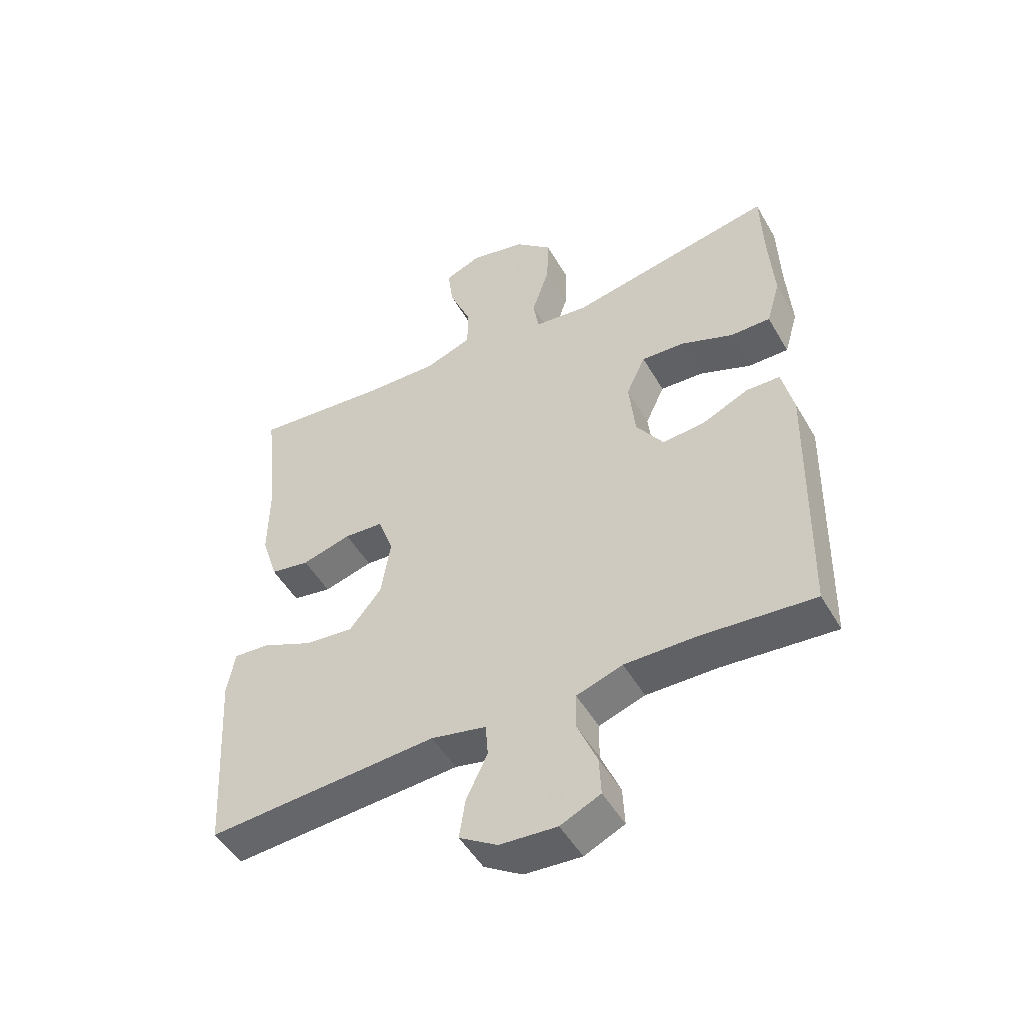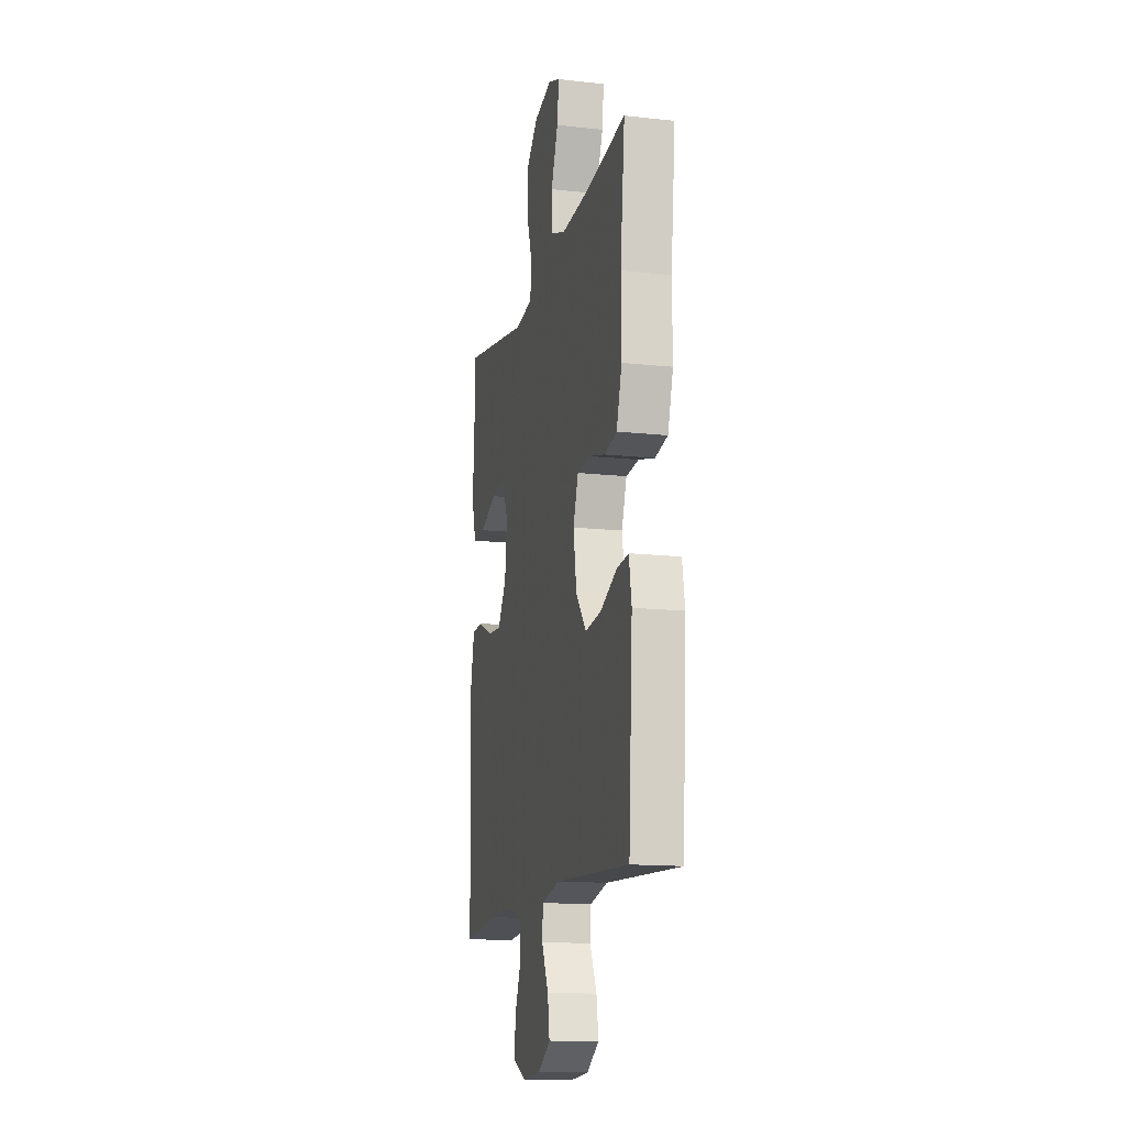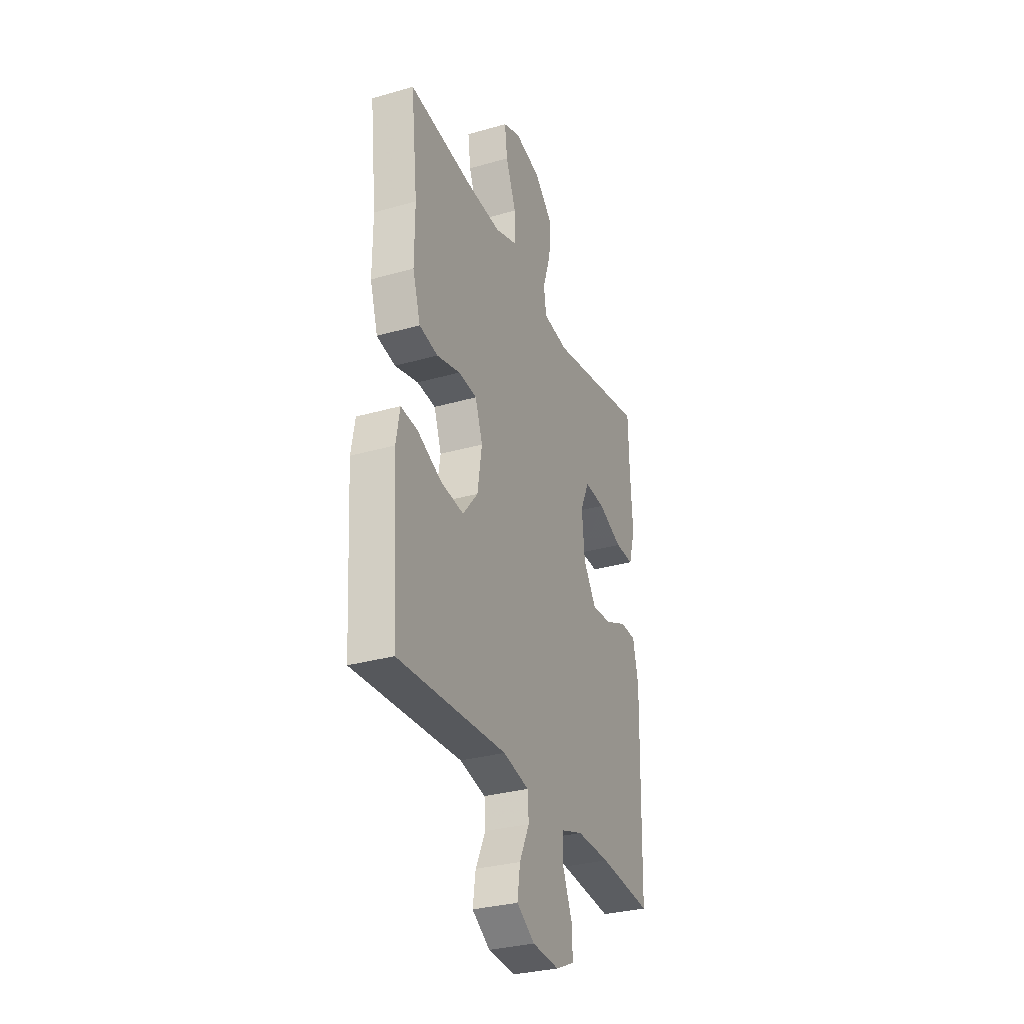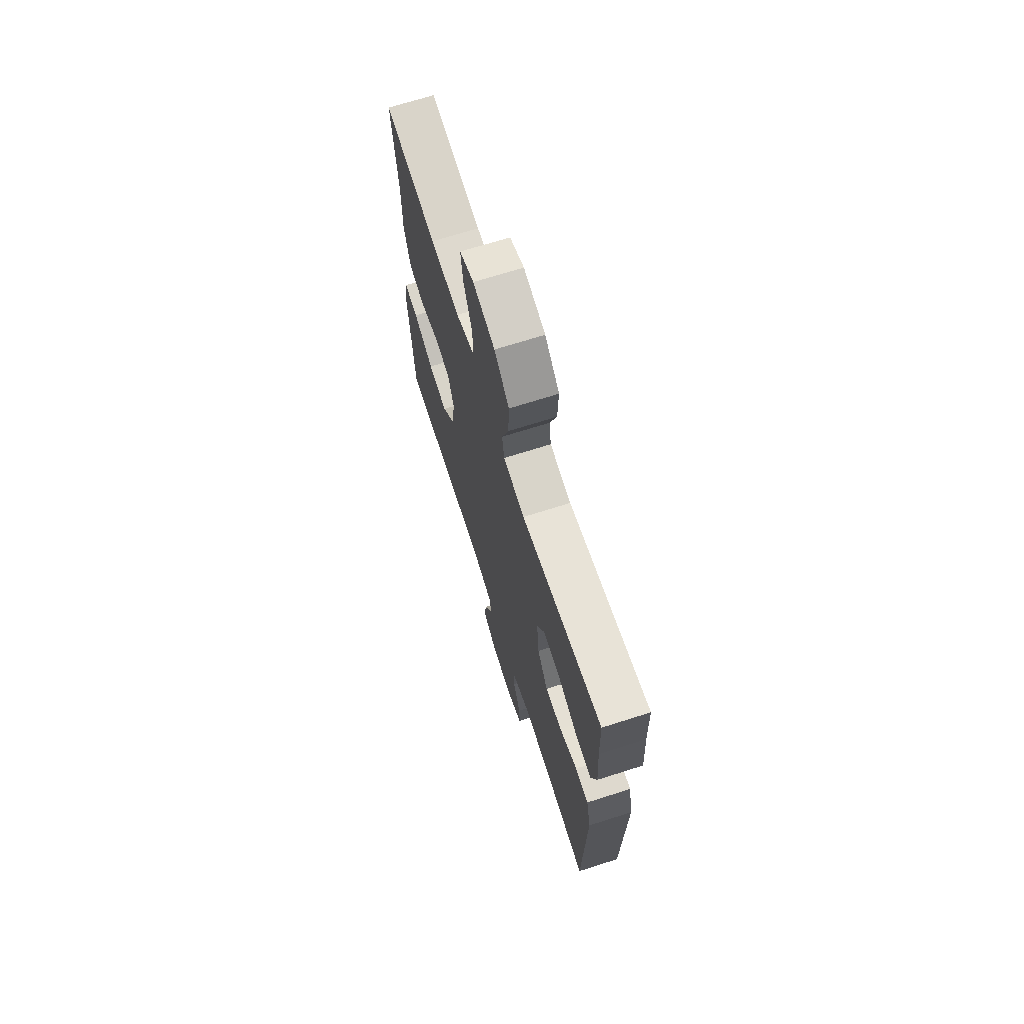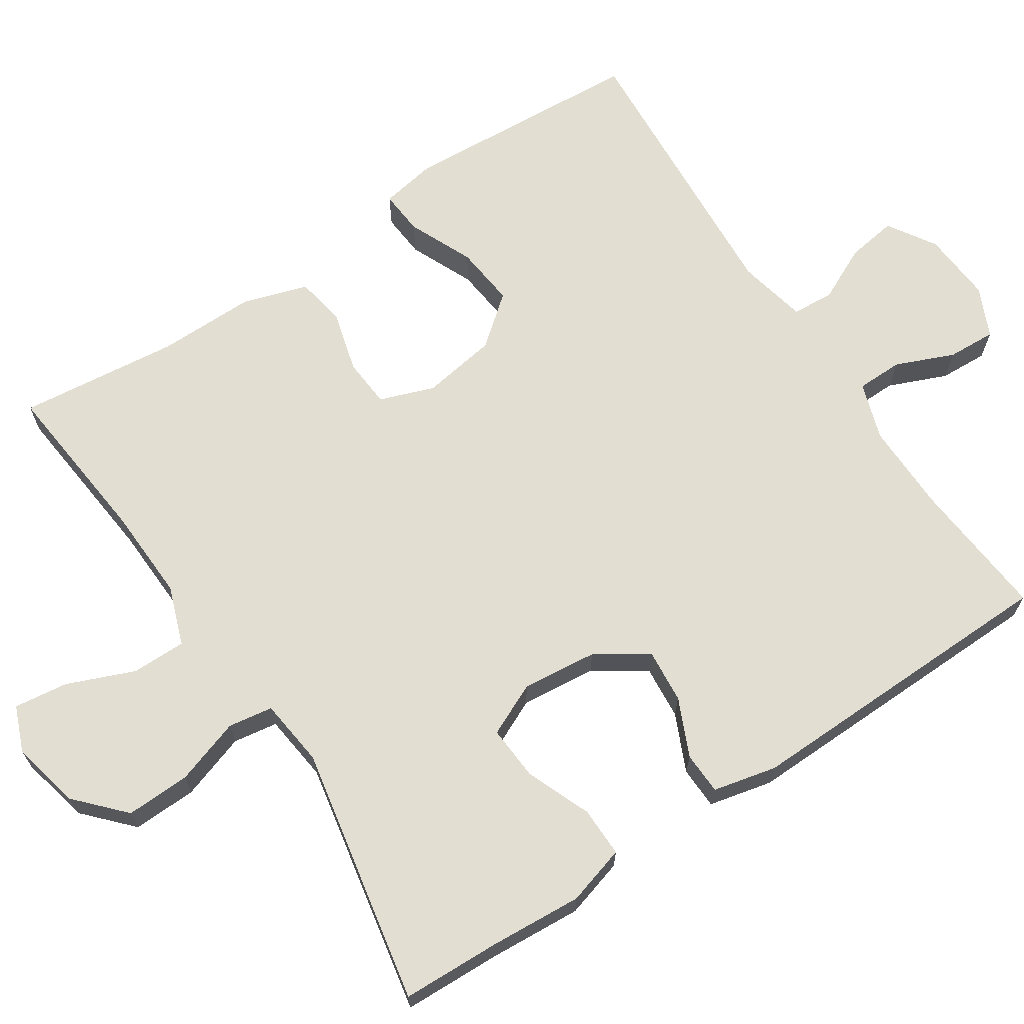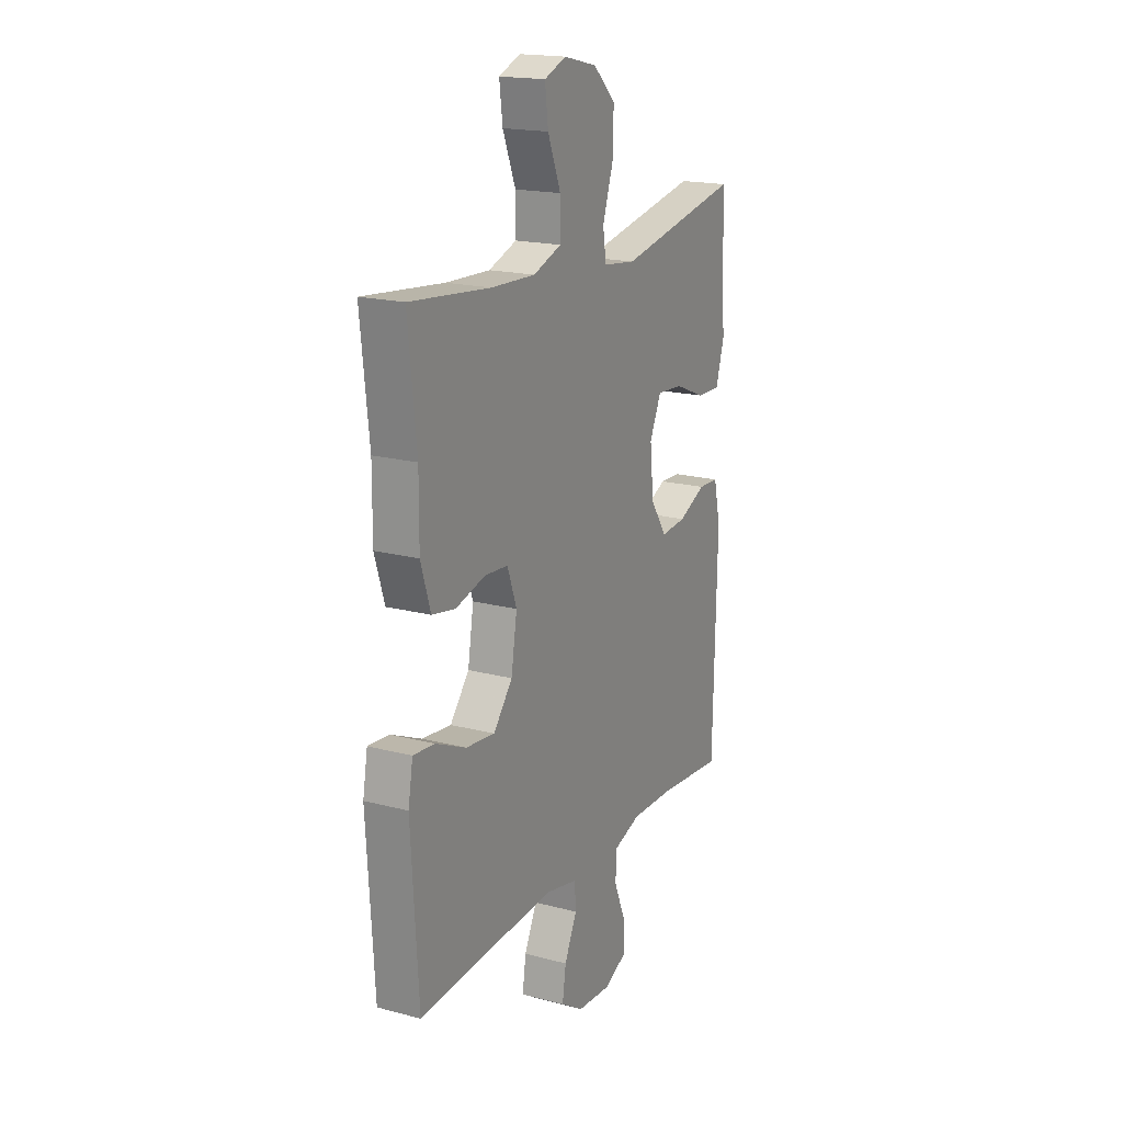
<metadata>
{"format":"obj","ext":"obj","renderer":"f3d","projection":"perspective","resolution":1024,"background":"white","views":[{"elev":-50.0,"azim":29.2,"up":"+Z"},{"elev":-14.4,"azim":-103.5,"up":"+Z"},{"elev":-31.2,"azim":-67.8,"up":"+Z"},{"elev":69.6,"azim":72.3,"up":"+Z"},{"elev":67.5,"azim":56.7,"up":"+Y"},{"elev":18.4,"azim":-63.1,"up":"+Z"}]}
</metadata>
<code>
v -0.5 0.07 -0.5
v -0.52 0.07 -0.18
v -0.507 0.07 -0.106
v -0.448 0.07 -0.111
v -0.363 0.07 -0.149
v -0.282 0.07 -0.158
v -0.229 0.07 -0.093
v -0.213 0.07 0.006
v -0.239 0.07 0.078
v -0.304 0.07 0.083
v -0.386 0.07 0.061
v -0.451 0.07 0.073
v -0.478 0.07 0.159
v -0.477 0.07 0.288
v -0.5 0.07 0.5
v -0.278 0.07 0.477
v -0.155 0.07 0.472
v -0.077 0.07 0.5
v -0.077 0.07 0.572
v -0.113 0.07 0.661
v -0.122 0.07 0.732
v -0.062 0.07 0.756
v 0.03 0.07 0.735
v 0.092 0.07 0.677
v 0.089 0.07 0.592
v 0.06 0.07 0.505
v 0.069 0.07 0.446
v 0.159 0.07 0.435
v 0.5 0.07 0.5
v 0.504 0.07 0.37
v 0.512 0.07 0.247
v 0.489 0.07 0.169
v 0.423 0.07 0.17
v 0.337 0.07 0.205
v 0.265 0.07 0.21
v 0.233 0.07 0.141
v 0.243 0.07 0.041
v 0.288 0.07 -0.027
v 0.359 0.07 -0.021
v 0.435 0.07 0.013
v 0.491 0.07 0.011
v 0.51 0.07 -0.073
v 0.5 0.07 -0.5
v 0.314 0.07 -0.483
v 0.196 0.07 -0.481
v 0.12 0.07 -0.506
v 0.119 0.07 -0.567
v 0.151 0.07 -0.644
v 0.154 0.07 -0.708
v 0.088 0.07 -0.738
v -0.006 0.07 -0.731
v -0.069 0.07 -0.691
v -0.059 0.07 -0.625
v -0.024 0.07 -0.552
v -0.028 0.07 -0.497
v -0.119 0.07 -0.477
v -0.5 0 -0.5
v -0.52 0 -0.18
v -0.507 0 -0.106
v -0.448 0 -0.111
v -0.363 0 -0.149
v -0.282 0 -0.158
v -0.229 0 -0.093
v -0.213 0 0.006
v -0.239 0 0.078
v -0.304 0 0.083
v -0.386 0 0.061
v -0.451 0 0.073
v -0.478 0 0.159
v -0.477 0 0.288
v -0.5 0 0.5
v -0.278 0 0.477
v -0.155 0 0.472
v -0.077 0 0.5
v -0.077 0 0.572
v -0.113 0 0.661
v -0.122 0 0.732
v -0.062 0 0.756
v 0.03 0 0.735
v 0.092 0 0.677
v 0.089 0 0.592
v 0.06 0 0.505
v 0.069 0 0.446
v 0.159 0 0.435
v 0.5 0 0.5
v 0.504 0 0.37
v 0.512 0 0.247
v 0.489 0 0.169
v 0.423 0 0.17
v 0.337 0 0.205
v 0.265 0 0.21
v 0.233 0 0.141
v 0.243 0 0.041
v 0.288 0 -0.027
v 0.359 0 -0.021
v 0.435 0 0.013
v 0.491 0 0.011
v 0.51 0 -0.073
v 0.5 0 -0.5
v 0.314 0 -0.483
v 0.196 0 -0.481
v 0.12 0 -0.506
v 0.119 0 -0.567
v 0.151 0 -0.644
v 0.154 0 -0.708
v 0.088 0 -0.738
v -0.006 0 -0.731
v -0.069 0 -0.691
v -0.059 0 -0.625
v -0.024 0 -0.552
v -0.028 0 -0.497
v -0.119 0 -0.477
f 51 52 53 54
f 51 54 55
f 50 51 55
f 47 48 49 50
f 46 47 50 55
f 45 46 55 56
f 41 42 43 44
f 39 40 41 44
f 38 39 44 45
f 37 38 45 56
f 31 32 33 34
f 30 31 34 35
f 28 29 30 35
f 27 28 35 36
f 23 24 25 26
f 21 22 23 26
f 19 20 21 26
f 18 19 26 27
f 17 18 27 36
f 14 15 16
f 10 11 12 13
f 9 10 13 14
f 2 3 4 5
f 2 5 6
f 1 2 6
f 56 1 6 7
f 9 14 16 17
f 8 9 17 36
f 36 37 56
f 7 8 36 56
f 110 109 108 107
f 111 110 107
f 111 107 106
f 106 105 104 103
f 111 106 103 102
f 112 111 102 101
f 100 99 98 97
f 100 97 96 95
f 101 100 95 94
f 112 101 94 93
f 90 89 88 87
f 91 90 87 86
f 91 86 85 84
f 92 91 84 83
f 82 81 80 79
f 82 79 78 77
f 82 77 76 75
f 83 82 75 74
f 92 83 74 73
f 72 71 70
f 69 68 67 66
f 70 69 66 65
f 61 60 59 58
f 62 61 58
f 62 58 57
f 63 62 57 112
f 73 72 70 65
f 92 73 65 64
f 112 93 92
f 112 92 64 63
f 1 57 58 2
f 2 58 59 3
f 3 59 60 4
f 4 60 61 5
f 5 61 62 6
f 6 62 63 7
f 7 63 64 8
f 8 64 65 9
f 9 65 66 10
f 10 66 67 11
f 11 67 68 12
f 12 68 69 13
f 13 69 70 14
f 14 70 71 15
f 15 71 72 16
f 16 72 73 17
f 17 73 74 18
f 18 74 75 19
f 19 75 76 20
f 20 76 77 21
f 21 77 78 22
f 22 78 79 23
f 23 79 80 24
f 24 80 81 25
f 25 81 82 26
f 26 82 83 27
f 27 83 84 28
f 28 84 85 29
f 29 85 86 30
f 30 86 87 31
f 31 87 88 32
f 32 88 89 33
f 33 89 90 34
f 34 90 91 35
f 35 91 92 36
f 36 92 93 37
f 37 93 94 38
f 38 94 95 39
f 39 95 96 40
f 40 96 97 41
f 41 97 98 42
f 42 98 99 43
f 43 99 100 44
f 44 100 101 45
f 45 101 102 46
f 46 102 103 47
f 47 103 104 48
f 48 104 105 49
f 49 105 106 50
f 50 106 107 51
f 51 107 108 52
f 52 108 109 53
f 53 109 110 54
f 54 110 111 55
f 55 111 112 56
f 56 112 57 1

</code>
